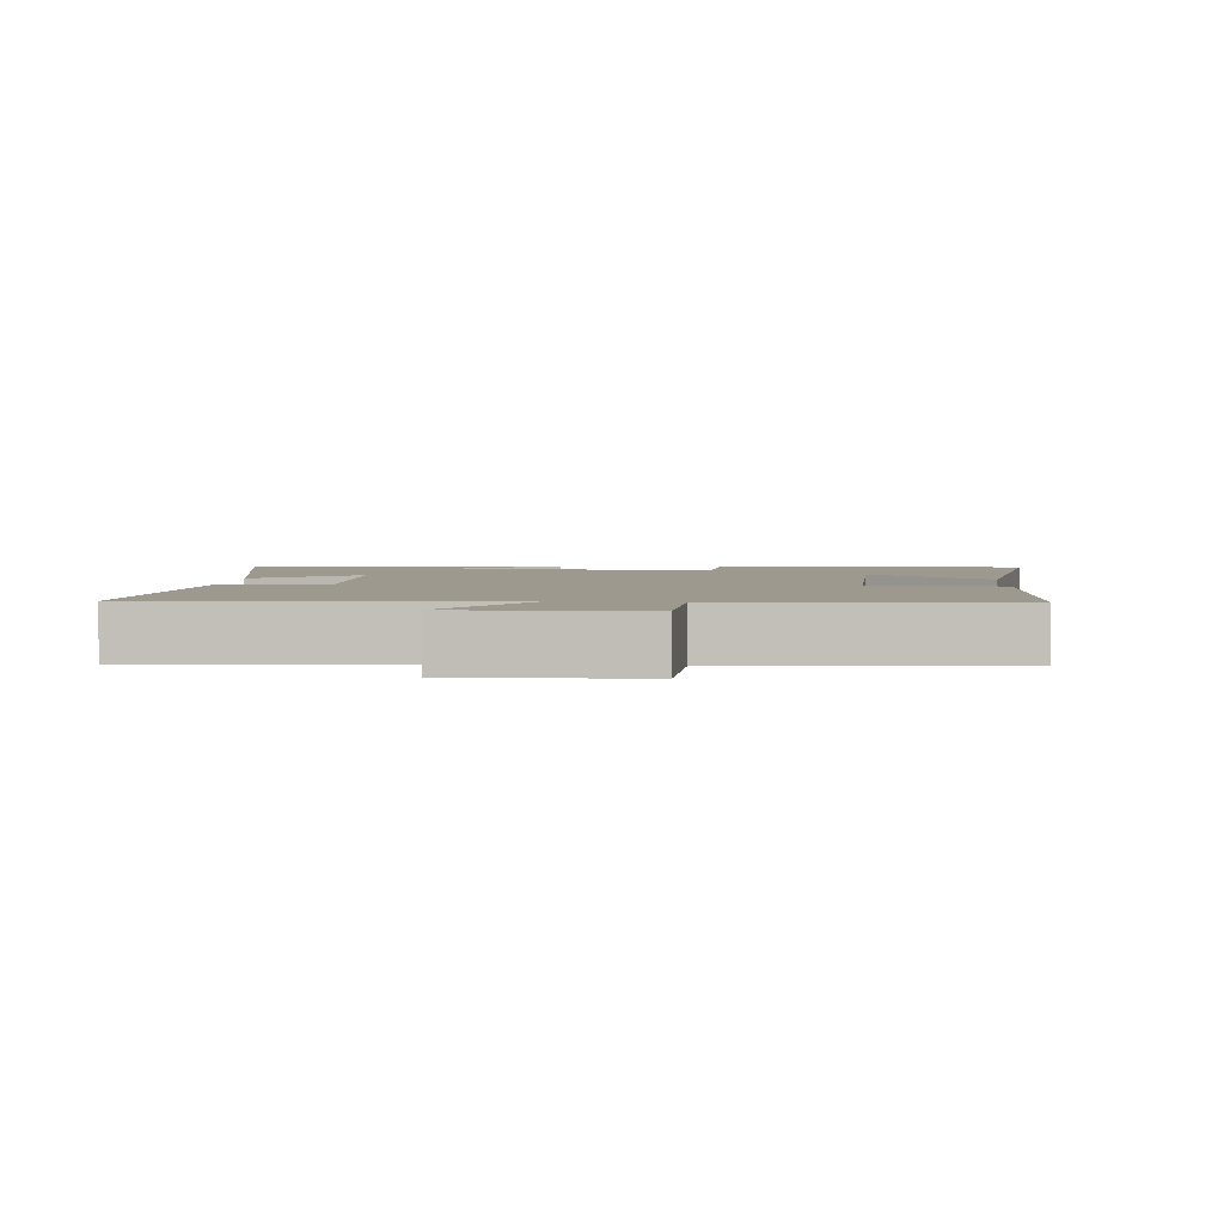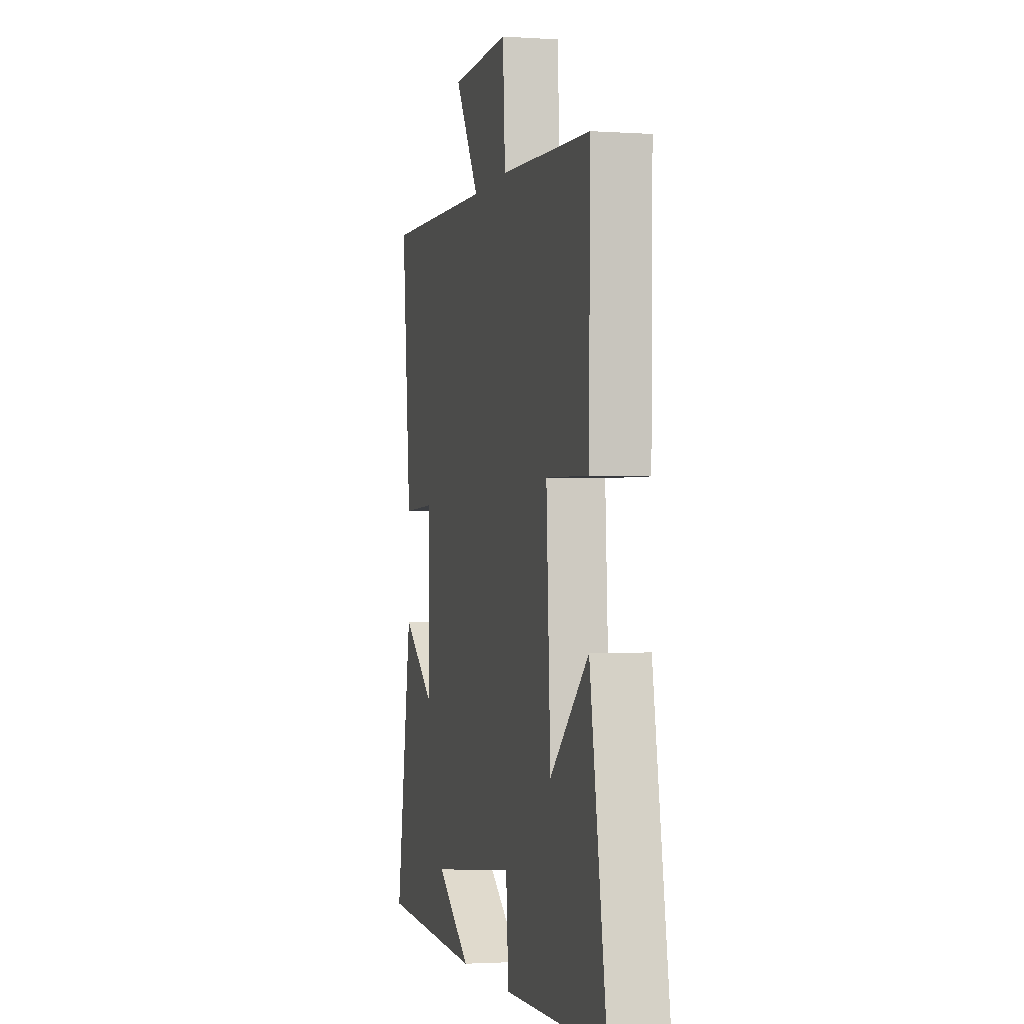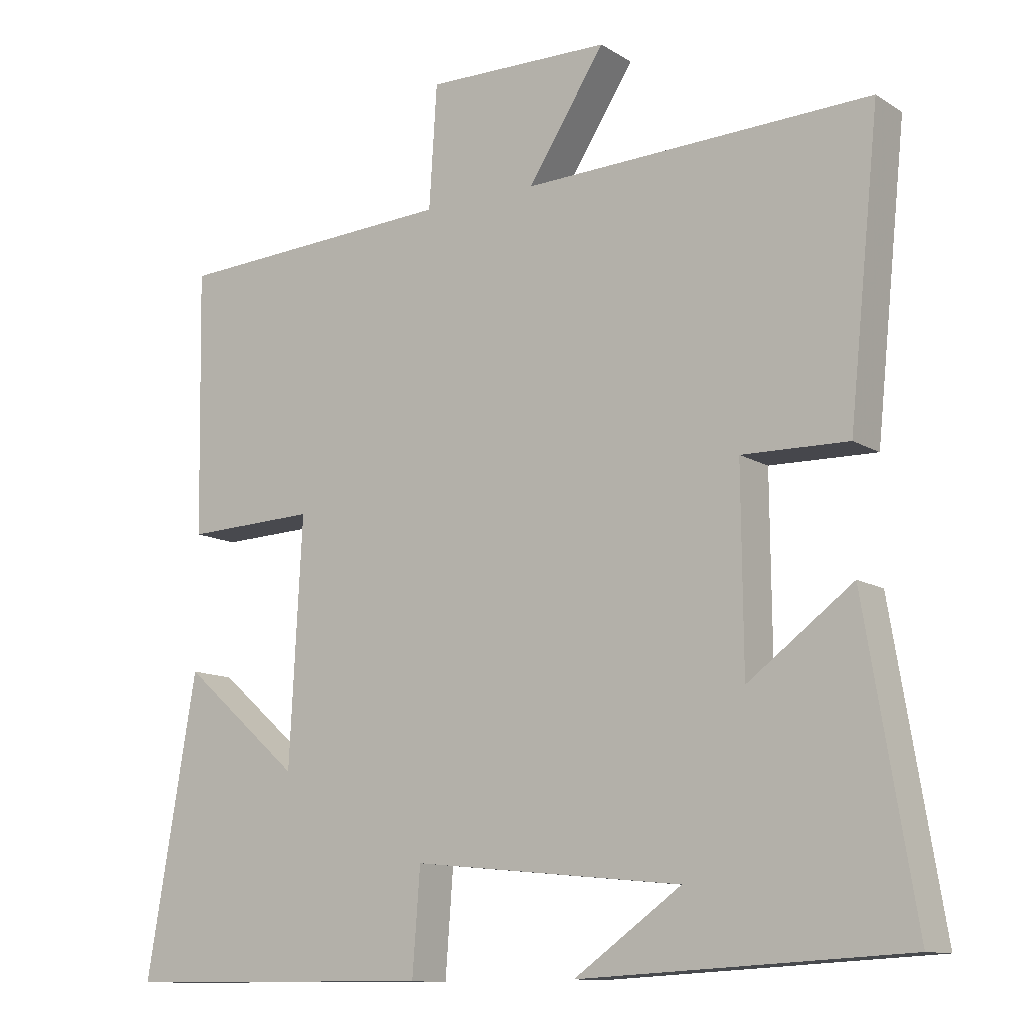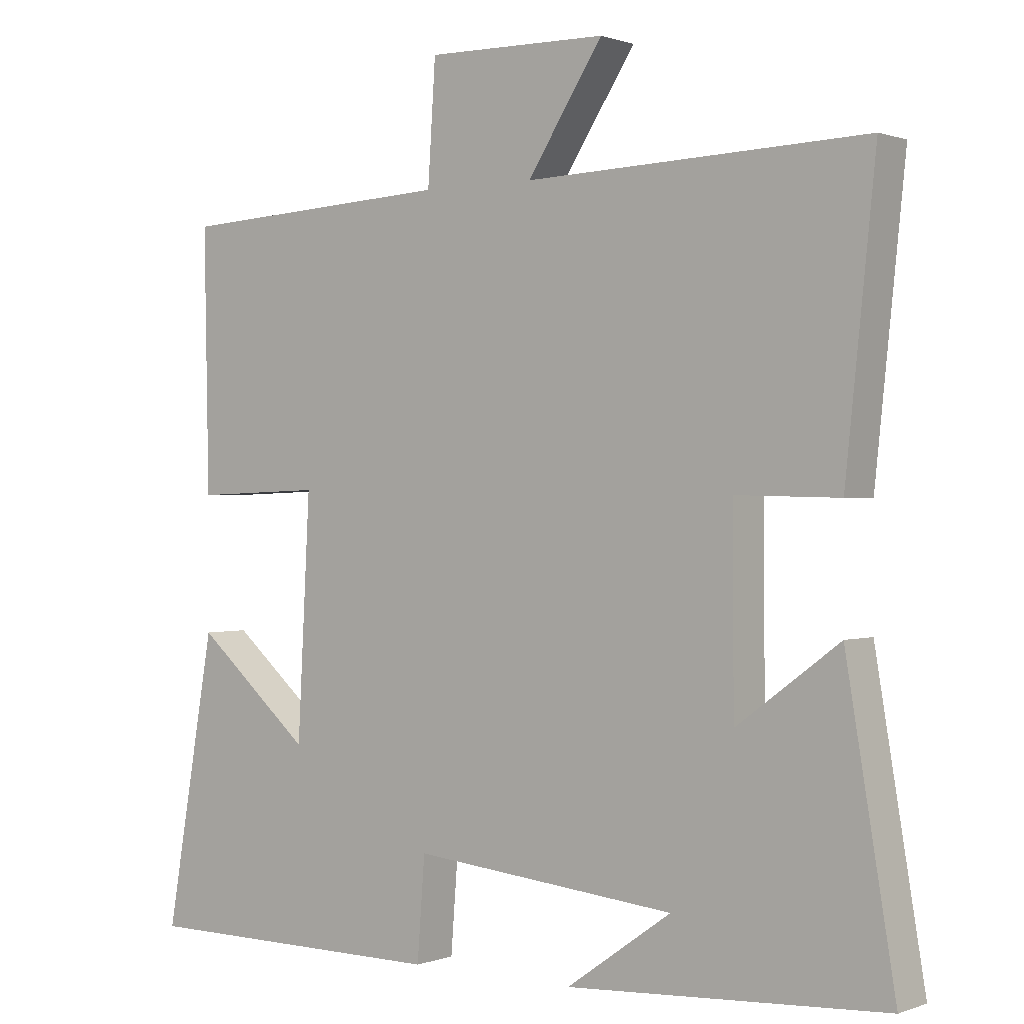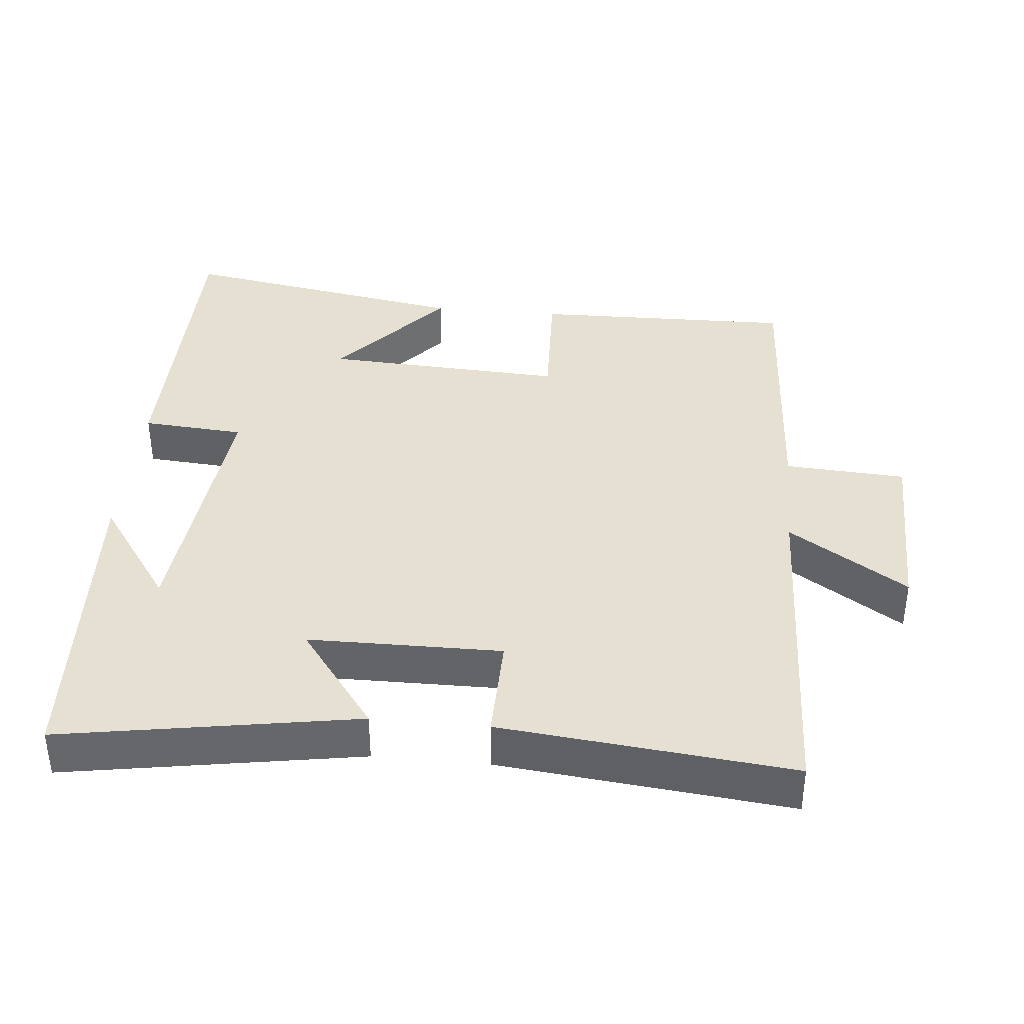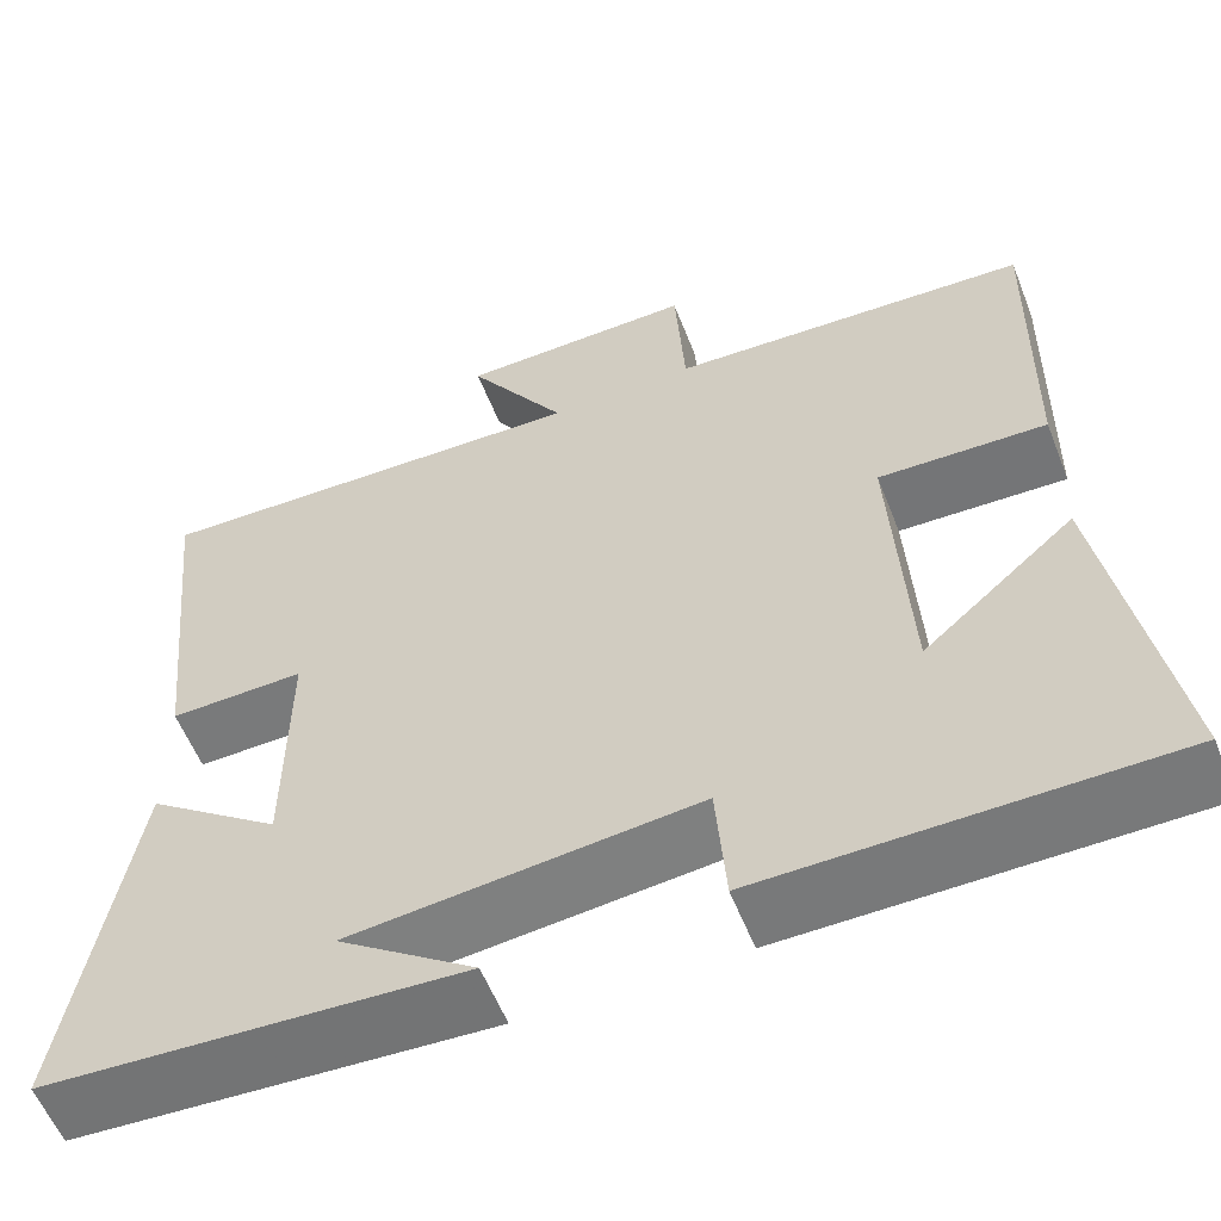
<metadata>
{"format":"obj","ext":"obj","renderer":"f3d","projection":"perspective","resolution":1024,"background":"white","views":[{"elev":3.3,"azim":3.5,"up":"+Y"},{"elev":-2.1,"azim":76.5,"up":"+Z"},{"elev":-11.6,"azim":-145.3,"up":"+Z"},{"elev":0.5,"azim":-142.9,"up":"+Z"},{"elev":38.3,"azim":-84.6,"up":"+Y"},{"elev":-57.5,"azim":21.4,"up":"+Z"}]}
</metadata>
<code>
v -0.543 0.07 0.517
v -0.053 0.07 0.5
v -0.162 0.07 0.668
v 0.098 0.07 0.672
v 0.109 0.07 0.5
v 0.507 0.07 0.478
v 0.5 0.07 0.107
v 0.315 0.07 0.114
v 0.333 0.07 -0.228
v 0.5 0.07 -0.083
v 0.571 0.07 -0.497
v 0.127 0.07 -0.5
v 0.116 0.07 -0.355
v -0.264 0.07 -0.393
v -0.113 0.07 -0.5
v -0.57 0.07 -0.475
v -0.5 0.07 -0.057
v -0.353 0.07 -0.166
v -0.351 0.07 0.108
v -0.5 0.07 0.105
v -0.543 0 0.517
v -0.053 0 0.5
v -0.162 0 0.668
v 0.098 0 0.672
v 0.109 0 0.5
v 0.507 0 0.478
v 0.5 0 0.107
v 0.315 0 0.114
v 0.333 0 -0.228
v 0.5 0 -0.083
v 0.571 0 -0.497
v 0.127 0 -0.5
v 0.116 0 -0.355
v -0.264 0 -0.393
v -0.113 0 -0.5
v -0.57 0 -0.475
v -0.5 0 -0.057
v -0.353 0 -0.166
v -0.351 0 0.108
v -0.5 0 0.105
f 19 20 1 2
f 18 19 2
f 16 17 18
f 14 15 16
f 14 16 18
f 13 14 18 2
f 9 10 11 12
f 8 9 12 13
f 5 6 7 8
f 5 8 13 2
f 2 3 4 5
f 22 21 40 39
f 22 39 38
f 38 37 36
f 36 35 34
f 38 36 34
f 22 38 34 33
f 32 31 30 29
f 33 32 29 28
f 28 27 26 25
f 22 33 28 25
f 25 24 23 22
f 1 21 22 2
f 2 22 23 3
f 3 23 24 4
f 4 24 25 5
f 5 25 26 6
f 6 26 27 7
f 7 27 28 8
f 8 28 29 9
f 9 29 30 10
f 10 30 31 11
f 11 31 32 12
f 12 32 33 13
f 13 33 34 14
f 14 34 35 15
f 15 35 36 16
f 16 36 37 17
f 17 37 38 18
f 18 38 39 19
f 19 39 40 20
f 20 40 21 1

</code>
